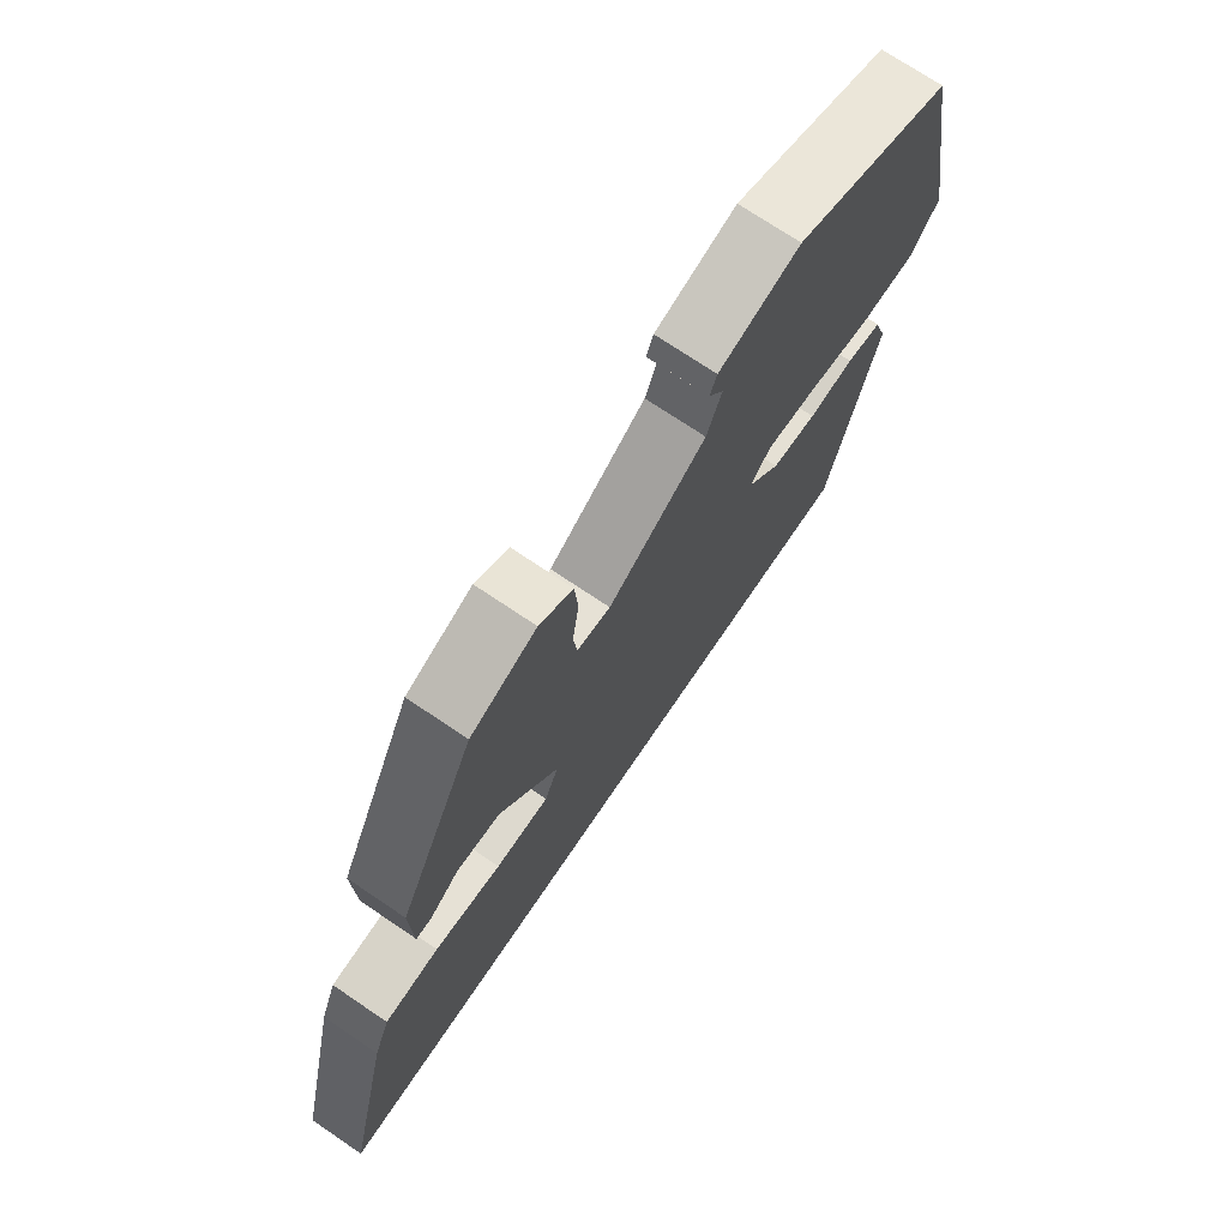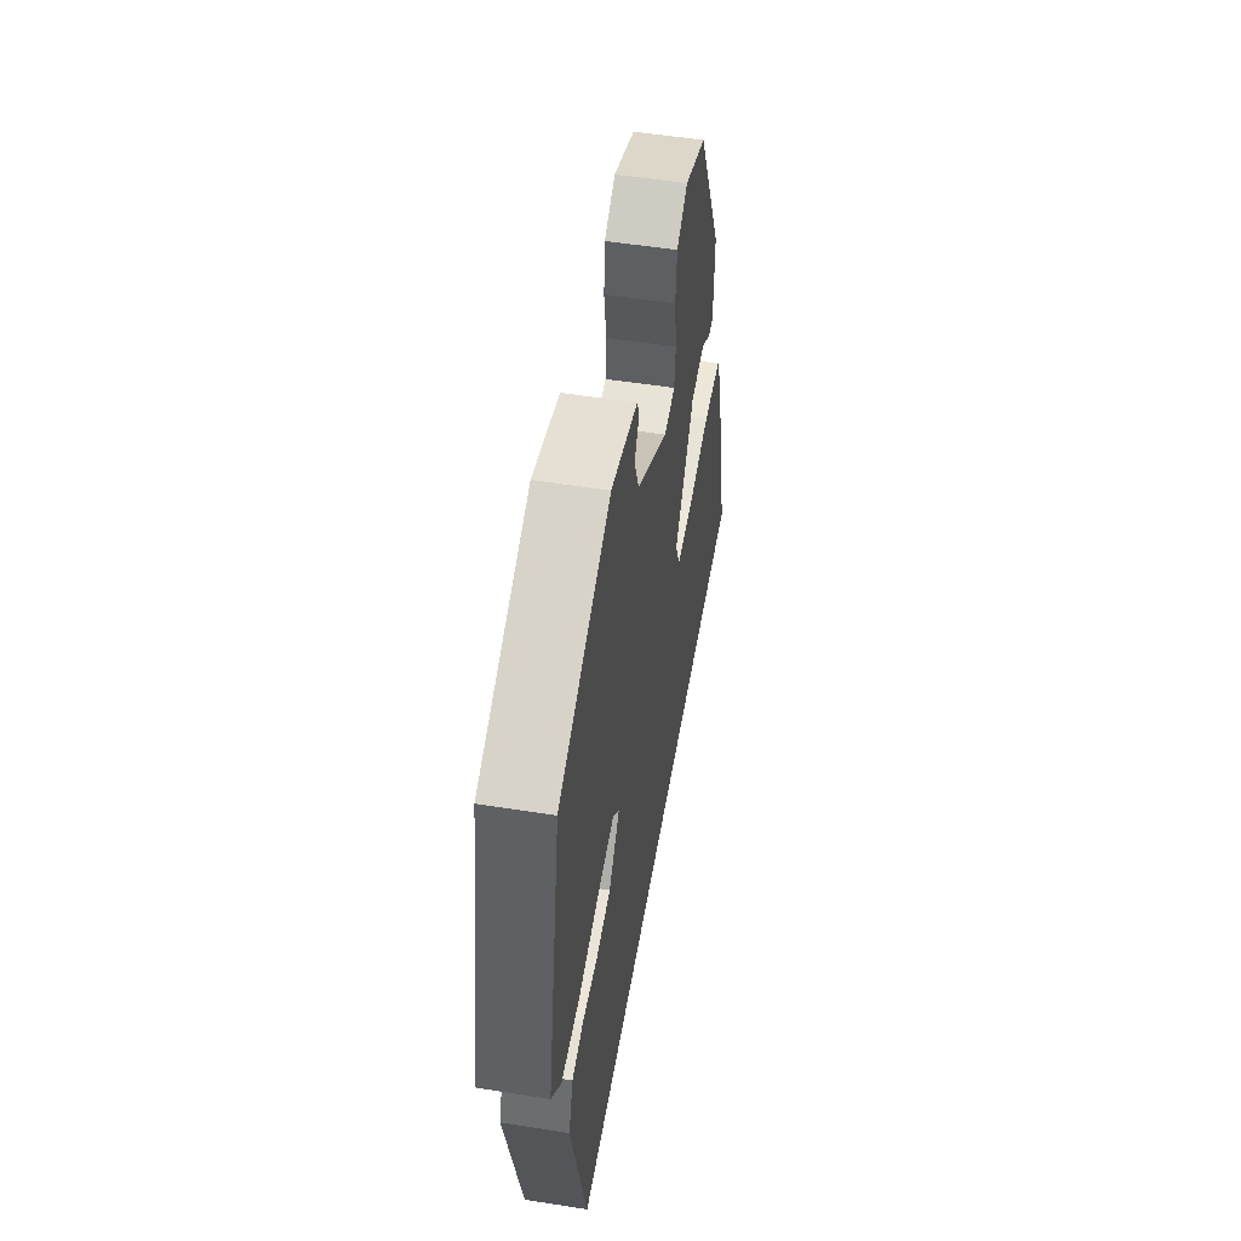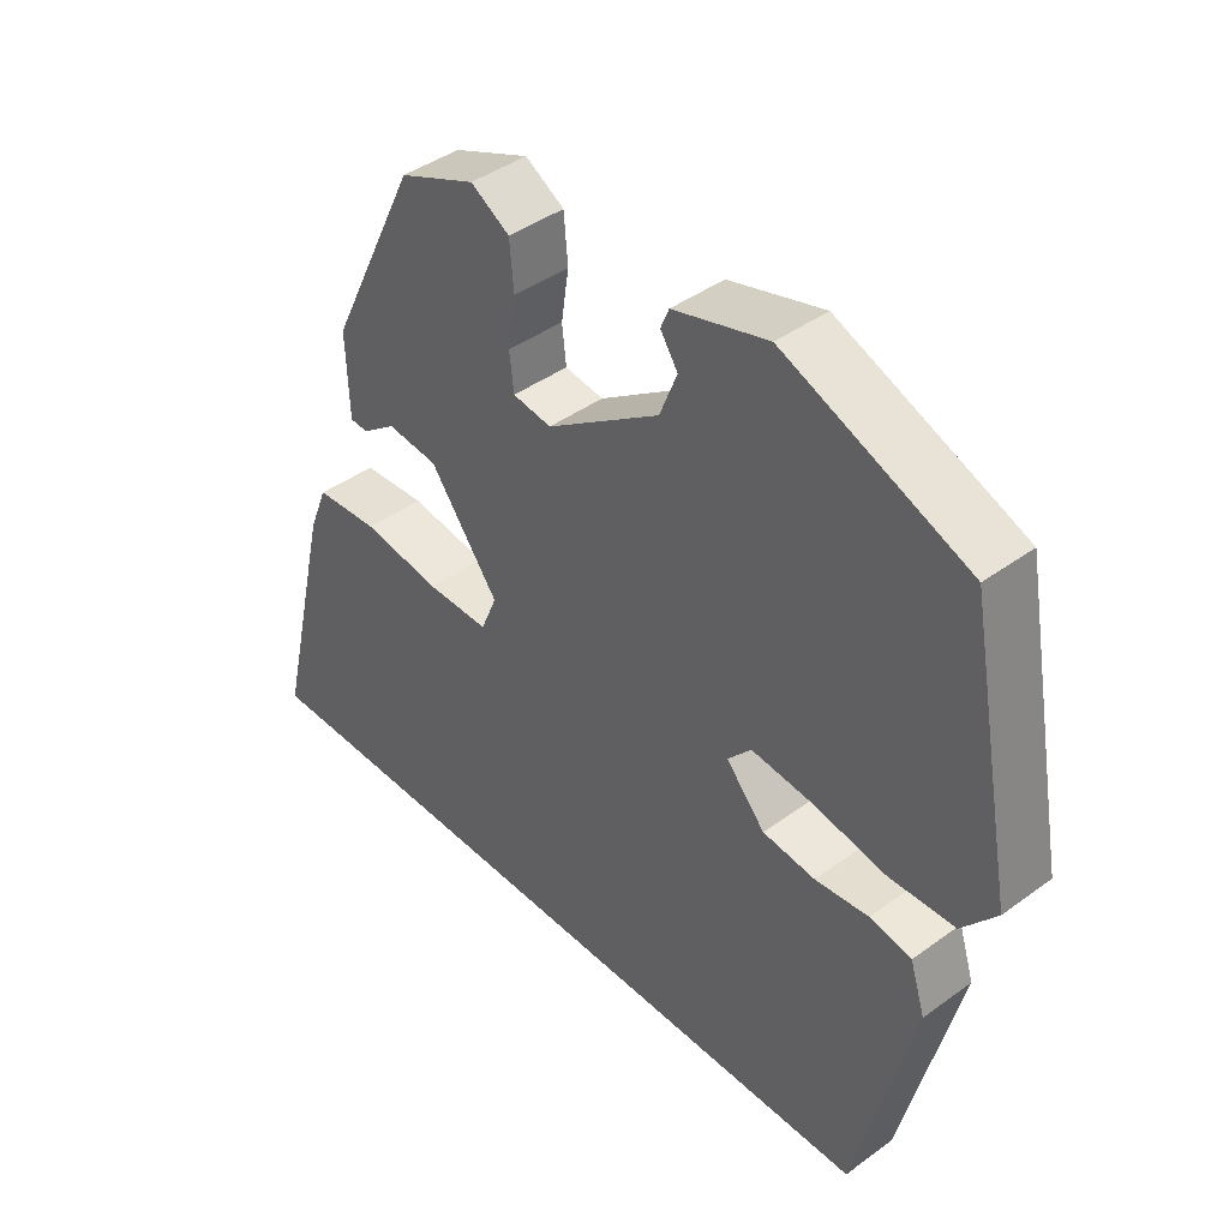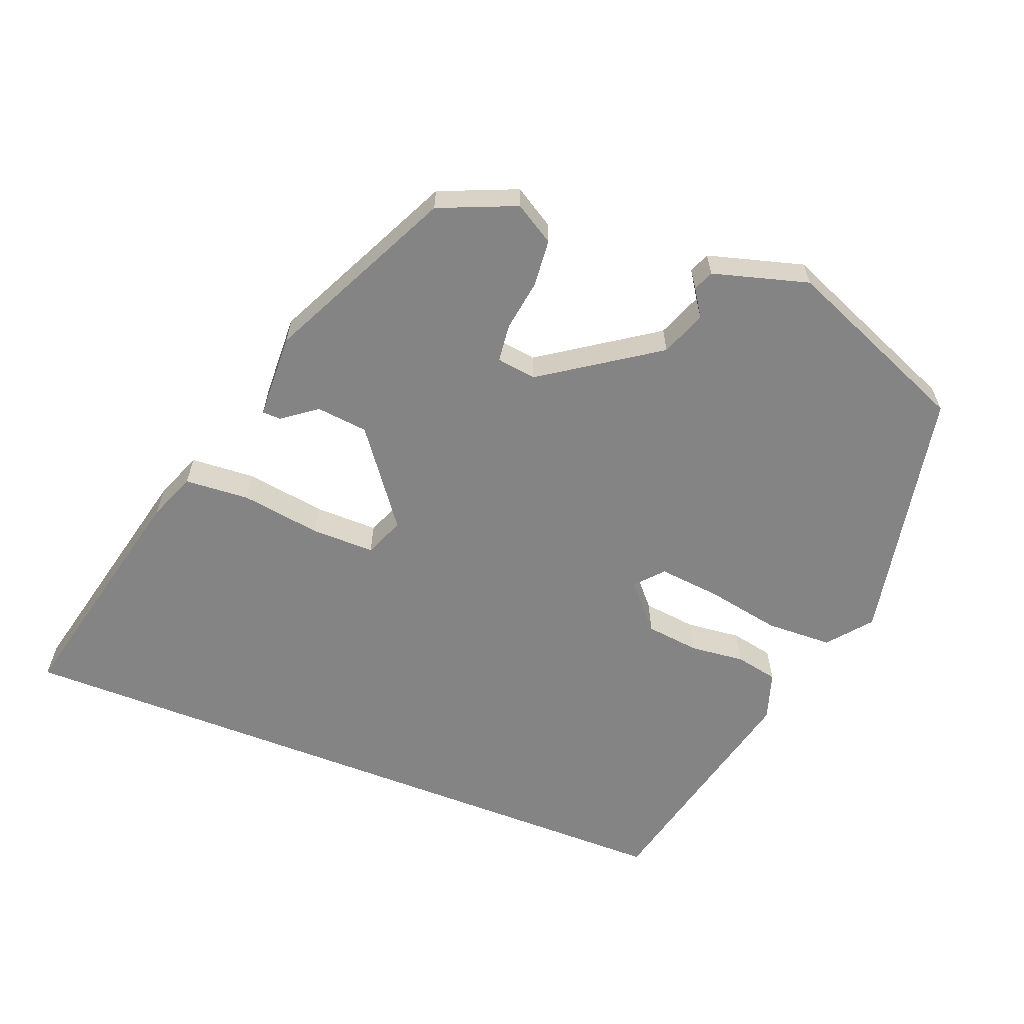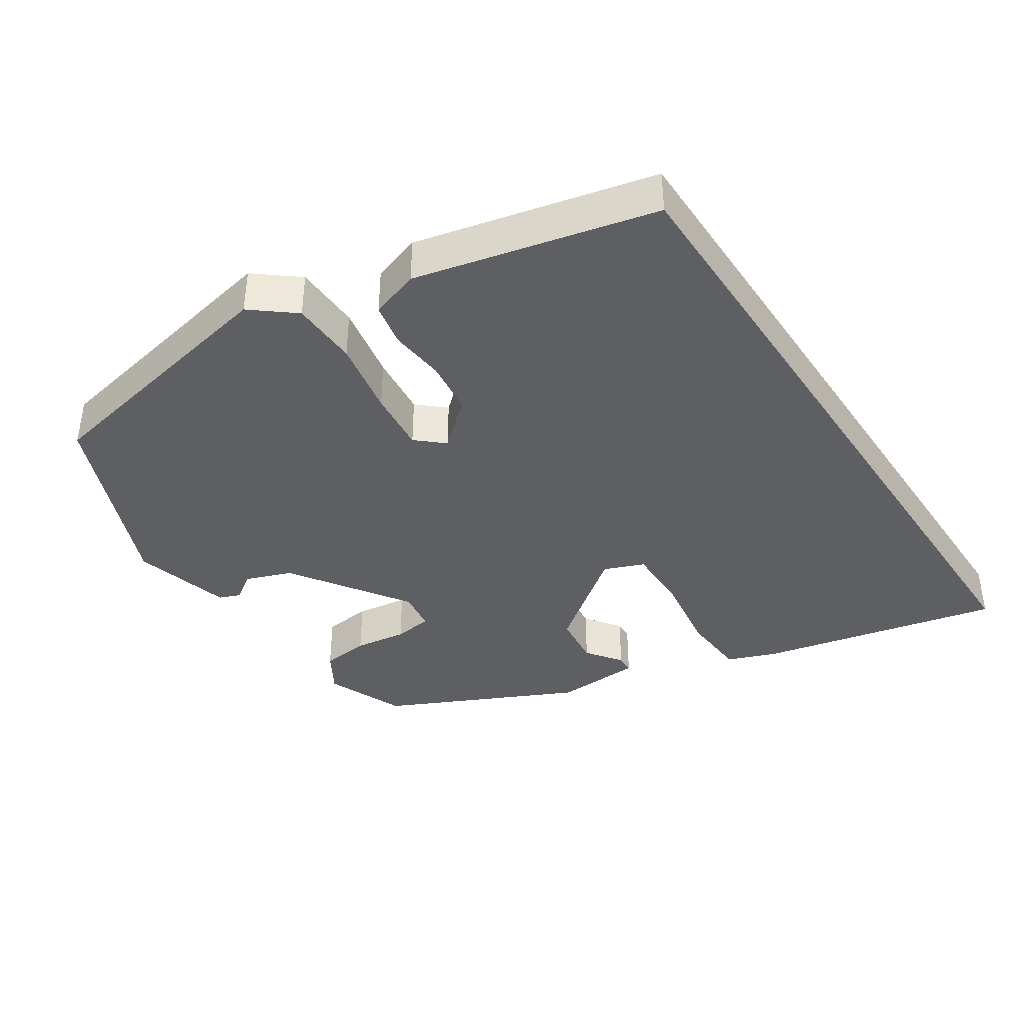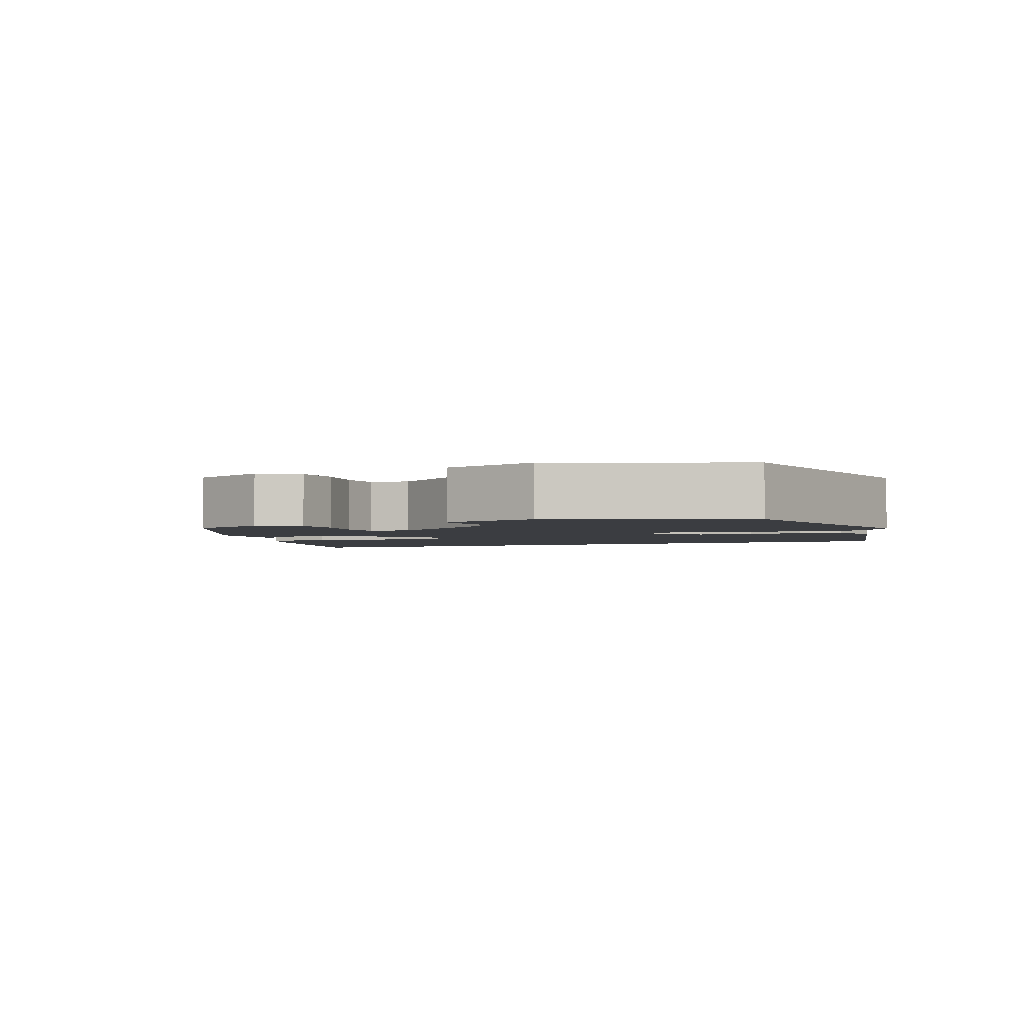
<metadata>
{"format":"obj","ext":"obj","renderer":"f3d","projection":"perspective","resolution":1024,"background":"white","views":[{"elev":72.3,"azim":-55.9,"up":"+Z"},{"elev":52.6,"azim":99.7,"up":"+Z"},{"elev":42.0,"azim":48.7,"up":"+Z"},{"elev":-61.5,"azim":-21.3,"up":"+Y"},{"elev":-39.9,"azim":123.8,"up":"+Y"},{"elev":-2.6,"azim":23.4,"up":"+Y"}]}
</metadata>
<code>
v -0.624 0.07 -0.5
v -0.545 0.07 -0.163
v -0.518 0.07 -0.095
v -0.426 0.07 -0.089
v -0.313 0.07 -0.106
v -0.223 0.07 -0.107
v -0.2 0.07 -0.051
v -0.299 0.07 0.082
v -0.372 0.07 0.09
v -0.421 0.07 0.054
v -0.447 0.07 0.055
v -0.451 0.07 0.176
v -0.322 0.07 0.441
v -0.212 0.07 0.487
v -0.156 0.07 0.453
v -0.15 0.07 0.386
v -0.161 0.07 0.313
v -0.155 0.07 0.259
v -0.099 0.07 0.251
v 0.064 0.07 0.361
v 0.089 0.07 0.425
v 0.064 0.07 0.463
v 0.076 0.07 0.492
v 0.212 0.07 0.53
v 0.475 0.07 0.421
v 0.544 0.07 0.055
v 0.495 0.07 -0.005
v 0.401 0.07 -0.008
v 0.295 0.07 0.012
v 0.208 0.07 0.021
v 0.174 0.07 -0.017
v 0.23 0.07 -0.081
v 0.306 0.07 -0.09
v 0.383 0.07 -0.082
v 0.443 0.07 -0.094
v 0.465 0.07 -0.163
v 0.383 0.07 -0.5
v -0.624 0 -0.5
v -0.545 0 -0.163
v -0.518 0 -0.095
v -0.426 0 -0.089
v -0.313 0 -0.106
v -0.223 0 -0.107
v -0.2 0 -0.051
v -0.299 0 0.082
v -0.372 0 0.09
v -0.421 0 0.054
v -0.447 0 0.055
v -0.451 0 0.176
v -0.322 0 0.441
v -0.212 0 0.487
v -0.156 0 0.453
v -0.15 0 0.386
v -0.161 0 0.313
v -0.155 0 0.259
v -0.099 0 0.251
v 0.064 0 0.361
v 0.089 0 0.425
v 0.064 0 0.463
v 0.076 0 0.492
v 0.212 0 0.53
v 0.475 0 0.421
v 0.544 0 0.055
v 0.495 0 -0.005
v 0.401 0 -0.008
v 0.295 0 0.012
v 0.208 0 0.021
v 0.174 0 -0.017
v 0.23 0 -0.081
v 0.306 0 -0.09
v 0.383 0 -0.082
v 0.443 0 -0.094
v 0.465 0 -0.163
v 0.383 0 -0.5
f 33 34 35 36
f 32 33 36 37
f 31 32 37 1
f 26 27 28 29
f 26 29 30
f 25 26 30
f 21 22 23 24
f 20 21 24 25
f 19 20 25 30
f 14 15 16 17
f 14 17 18
f 13 14 18
f 12 13 18
f 9 10 11 12
f 8 9 12 18
f 7 8 18 19
f 2 3 4 5
f 2 5 6
f 1 2 6
f 31 1 6
f 7 19 30 31
f 6 7 31
f 73 72 71 70
f 74 73 70 69
f 38 74 69 68
f 66 65 64 63
f 67 66 63
f 67 63 62
f 61 60 59 58
f 62 61 58 57
f 67 62 57 56
f 54 53 52 51
f 55 54 51
f 55 51 50
f 55 50 49
f 49 48 47 46
f 55 49 46 45
f 56 55 45 44
f 42 41 40 39
f 43 42 39
f 43 39 38
f 43 38 68
f 68 67 56 44
f 68 44 43
f 1 38 39 2
f 2 39 40 3
f 3 40 41 4
f 4 41 42 5
f 5 42 43 6
f 6 43 44 7
f 7 44 45 8
f 8 45 46 9
f 9 46 47 10
f 10 47 48 11
f 11 48 49 12
f 12 49 50 13
f 13 50 51 14
f 14 51 52 15
f 15 52 53 16
f 16 53 54 17
f 17 54 55 18
f 18 55 56 19
f 19 56 57 20
f 20 57 58 21
f 21 58 59 22
f 22 59 60 23
f 23 60 61 24
f 24 61 62 25
f 25 62 63 26
f 26 63 64 27
f 27 64 65 28
f 28 65 66 29
f 29 66 67 30
f 30 67 68 31
f 31 68 69 32
f 32 69 70 33
f 33 70 71 34
f 34 71 72 35
f 35 72 73 36
f 36 73 74 37
f 37 74 38 1

</code>
